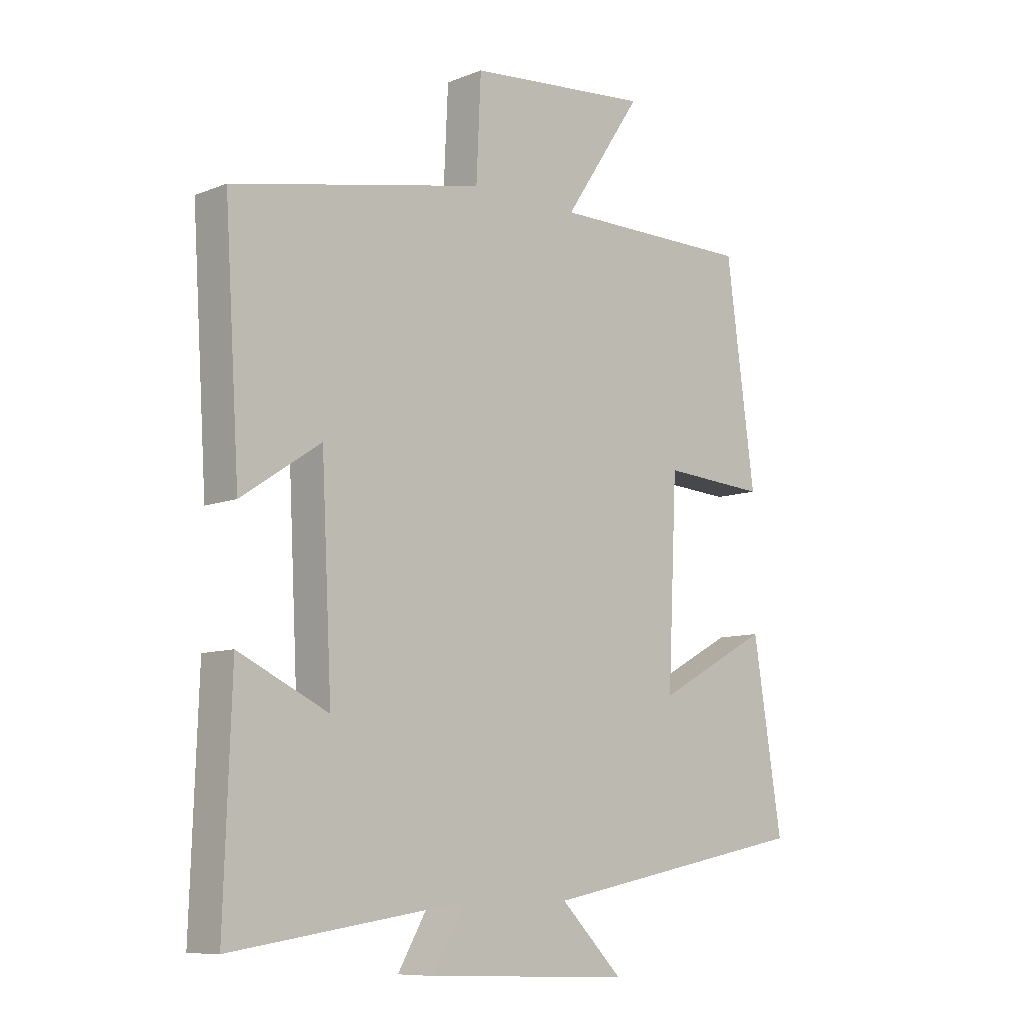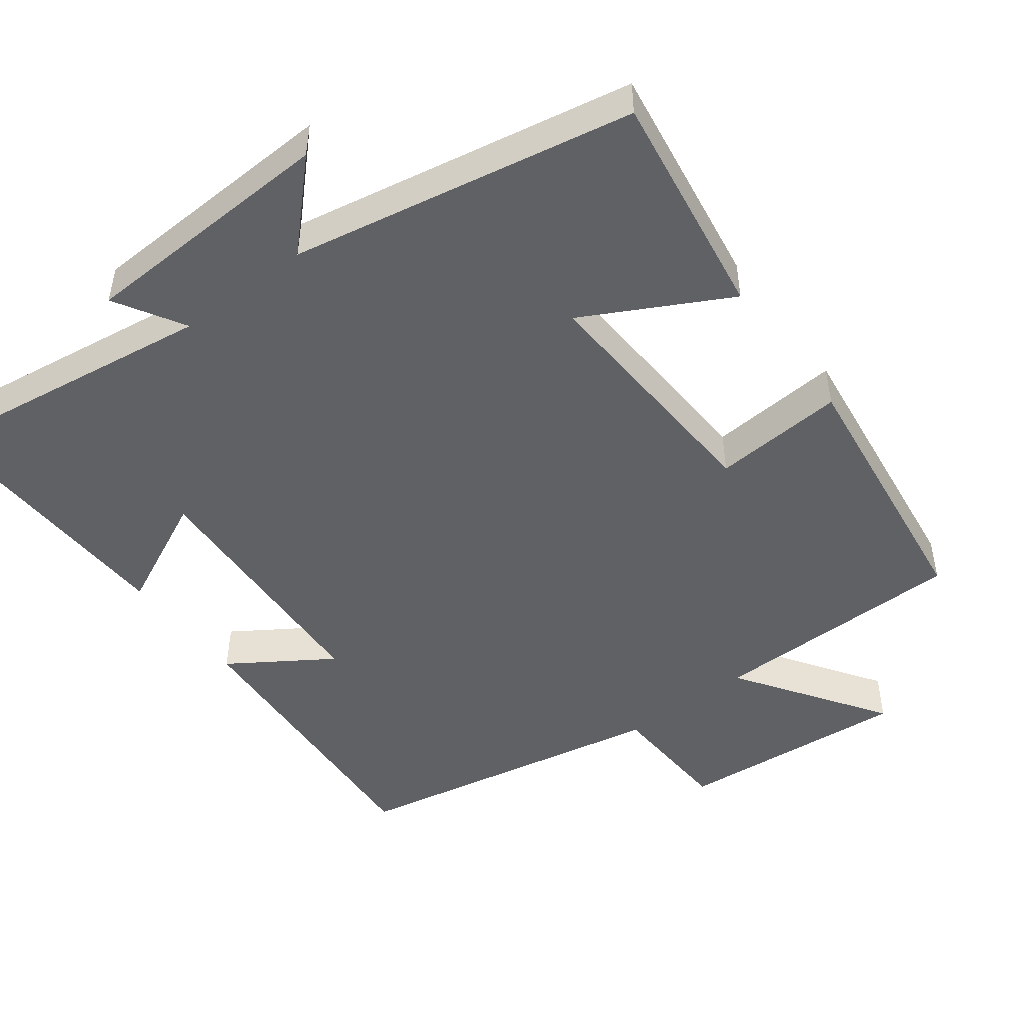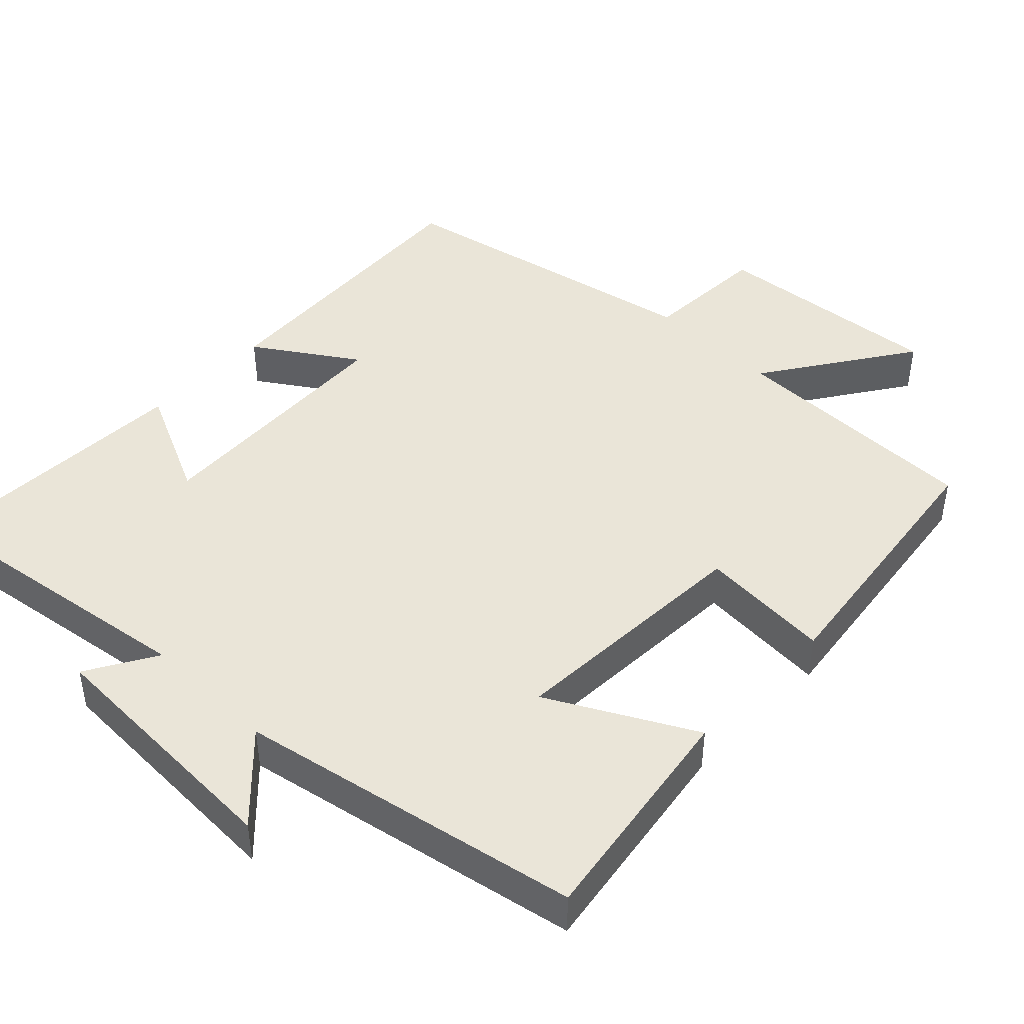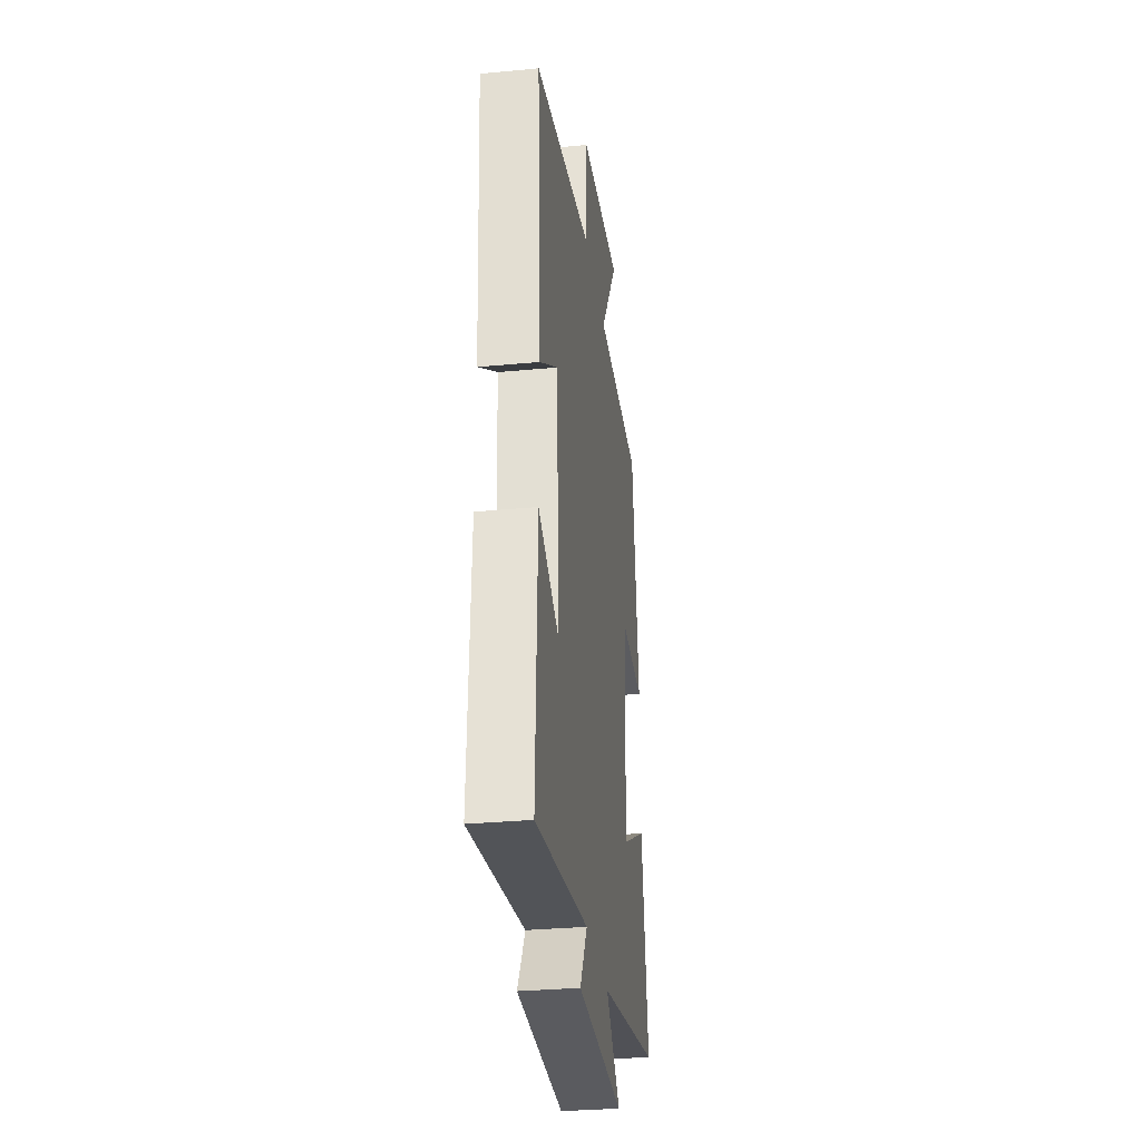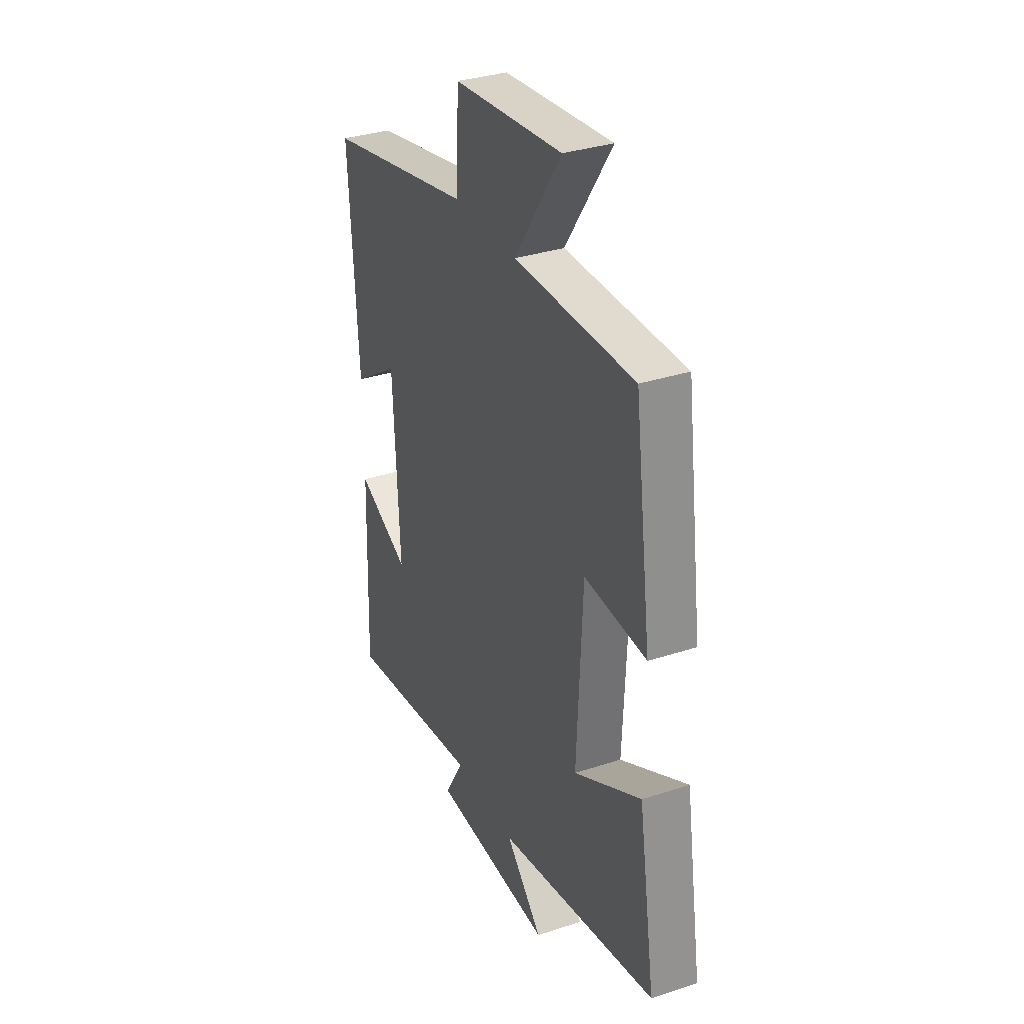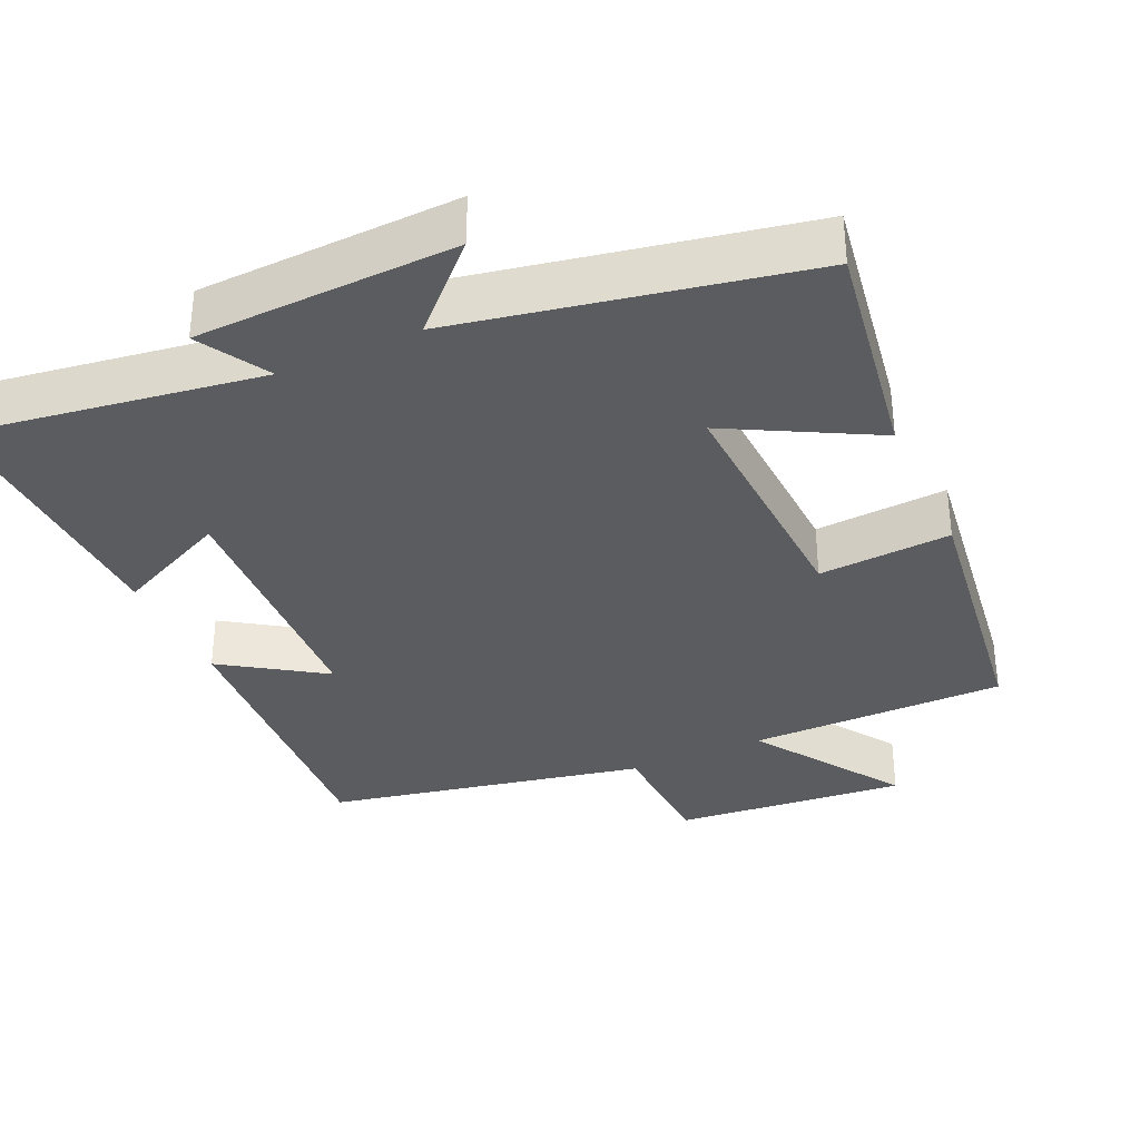
<metadata>
{"format":"obj","ext":"obj","renderer":"f3d","projection":"perspective","resolution":1024,"background":"white","views":[{"elev":-9.0,"azim":136.4,"up":"+Z"},{"elev":-48.6,"azim":-142.6,"up":"+Y"},{"elev":44.8,"azim":-135.8,"up":"+Y"},{"elev":-31.4,"azim":97.7,"up":"+Z"},{"elev":33.4,"azim":-114.2,"up":"+Z"},{"elev":-34.5,"azim":-155.5,"up":"+Y"}]}
</metadata>
<code>
v -0.55 0.07 -0.408
v -0.5 0.07 -0.095
v -0.303 0.07 -0.201
v -0.319 0.07 0.141
v -0.5 0.07 0.129
v -0.45 0.07 0.5
v -0.099 0.07 0.5
v -0.235 0.07 0.703
v 0.083 0.07 0.673
v 0.091 0.07 0.5
v 0.526 0.07 0.411
v 0.5 0.07 0.004
v 0.363 0.07 0.095
v 0.345 0.07 -0.259
v 0.5 0.07 -0.186
v 0.513 0.07 -0.56
v 0.11 0.07 -0.5
v 0.166 0.07 -0.596
v -0.188 0.07 -0.608
v -0.08 0.07 -0.5
v -0.55 0 -0.408
v -0.5 0 -0.095
v -0.303 0 -0.201
v -0.319 0 0.141
v -0.5 0 0.129
v -0.45 0 0.5
v -0.099 0 0.5
v -0.235 0 0.703
v 0.083 0 0.673
v 0.091 0 0.5
v 0.526 0 0.411
v 0.5 0 0.004
v 0.363 0 0.095
v 0.345 0 -0.259
v 0.5 0 -0.186
v 0.513 0 -0.56
v 0.11 0 -0.5
v 0.166 0 -0.596
v -0.188 0 -0.608
v -0.08 0 -0.5
f 17 18 19 20
f 17 20 1 2
f 14 15 16 17
f 13 14 17
f 10 11 12 13
f 10 13 17
f 7 8 9 10
f 7 10 17
f 4 5 6 7
f 3 4 7 17
f 2 3 17
f 40 39 38 37
f 22 21 40 37
f 37 36 35 34
f 37 34 33
f 33 32 31 30
f 37 33 30
f 30 29 28 27
f 37 30 27
f 27 26 25 24
f 37 27 24 23
f 37 23 22
f 1 21 22 2
f 2 22 23 3
f 3 23 24 4
f 4 24 25 5
f 5 25 26 6
f 6 26 27 7
f 7 27 28 8
f 8 28 29 9
f 9 29 30 10
f 10 30 31 11
f 11 31 32 12
f 12 32 33 13
f 13 33 34 14
f 14 34 35 15
f 15 35 36 16
f 16 36 37 17
f 17 37 38 18
f 18 38 39 19
f 19 39 40 20
f 20 40 21 1

</code>
